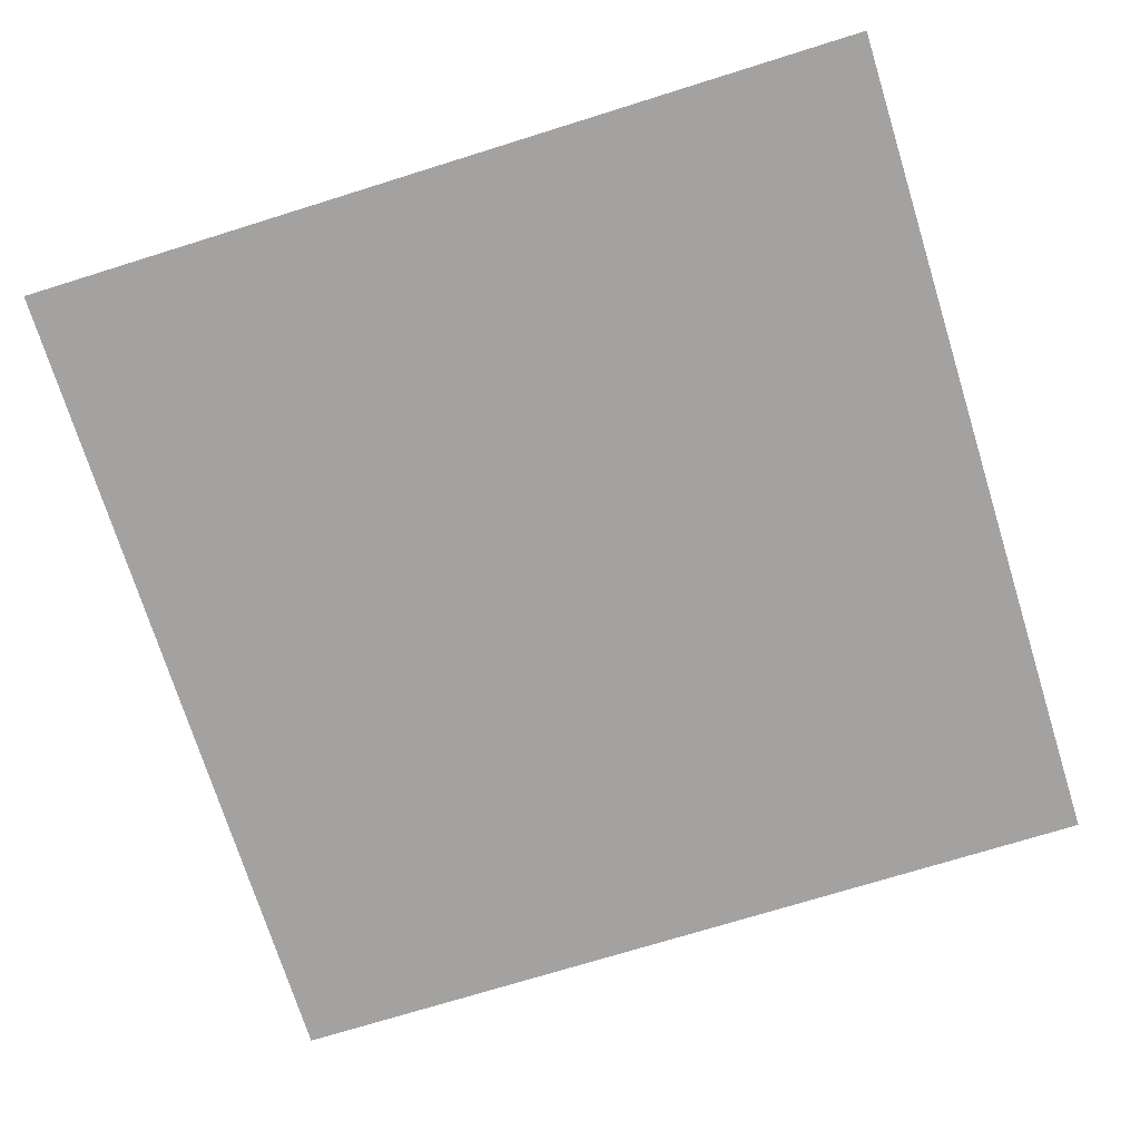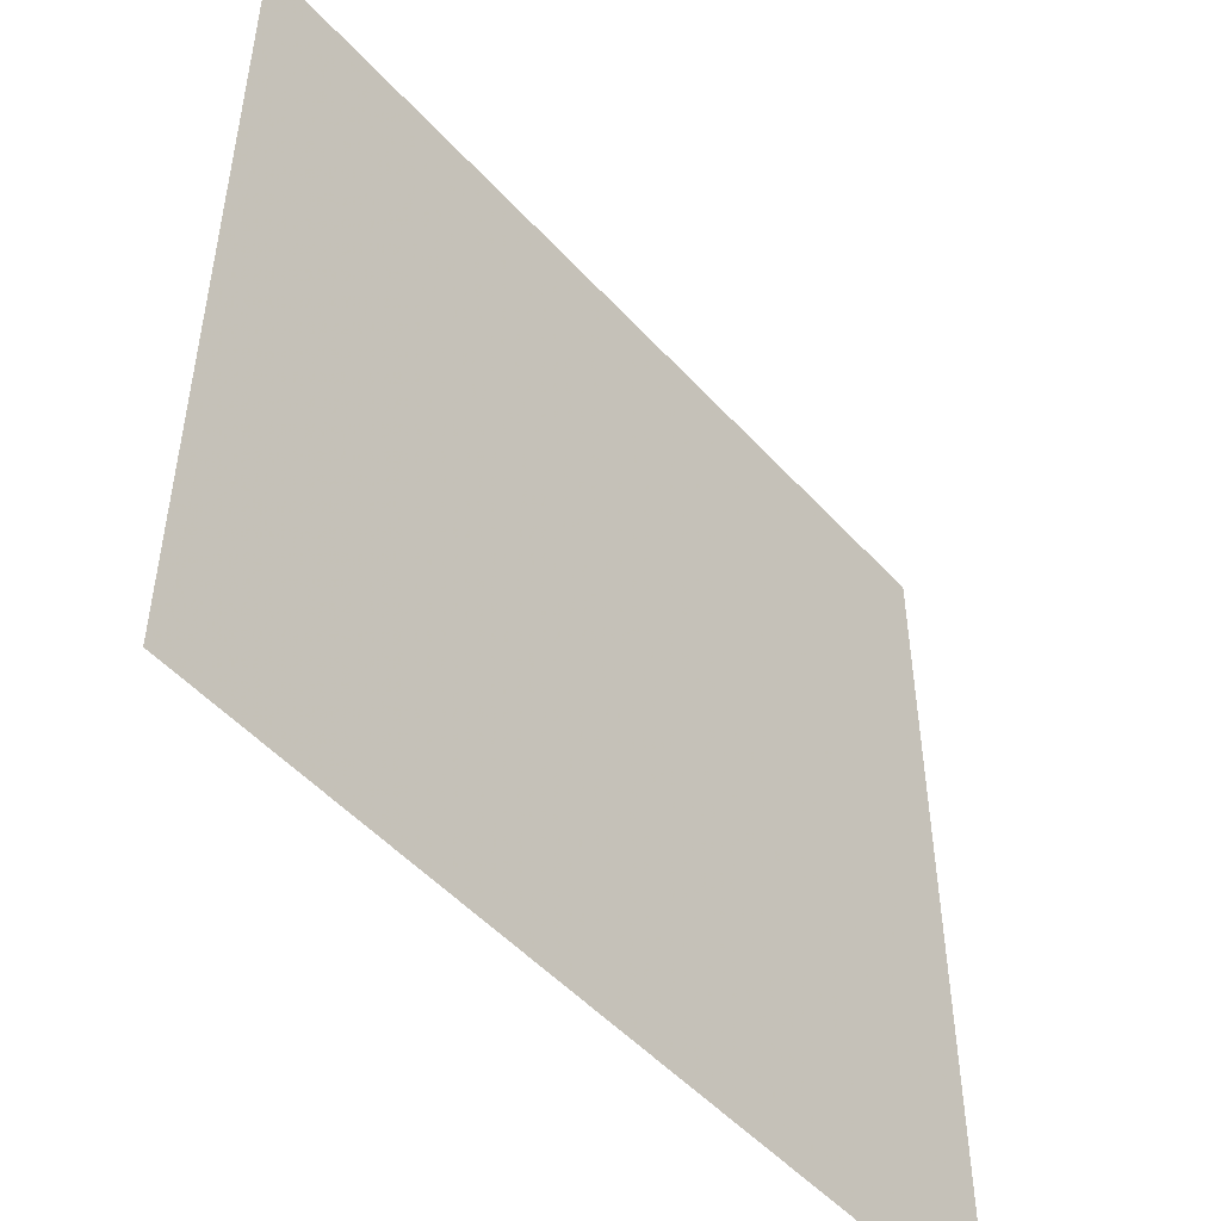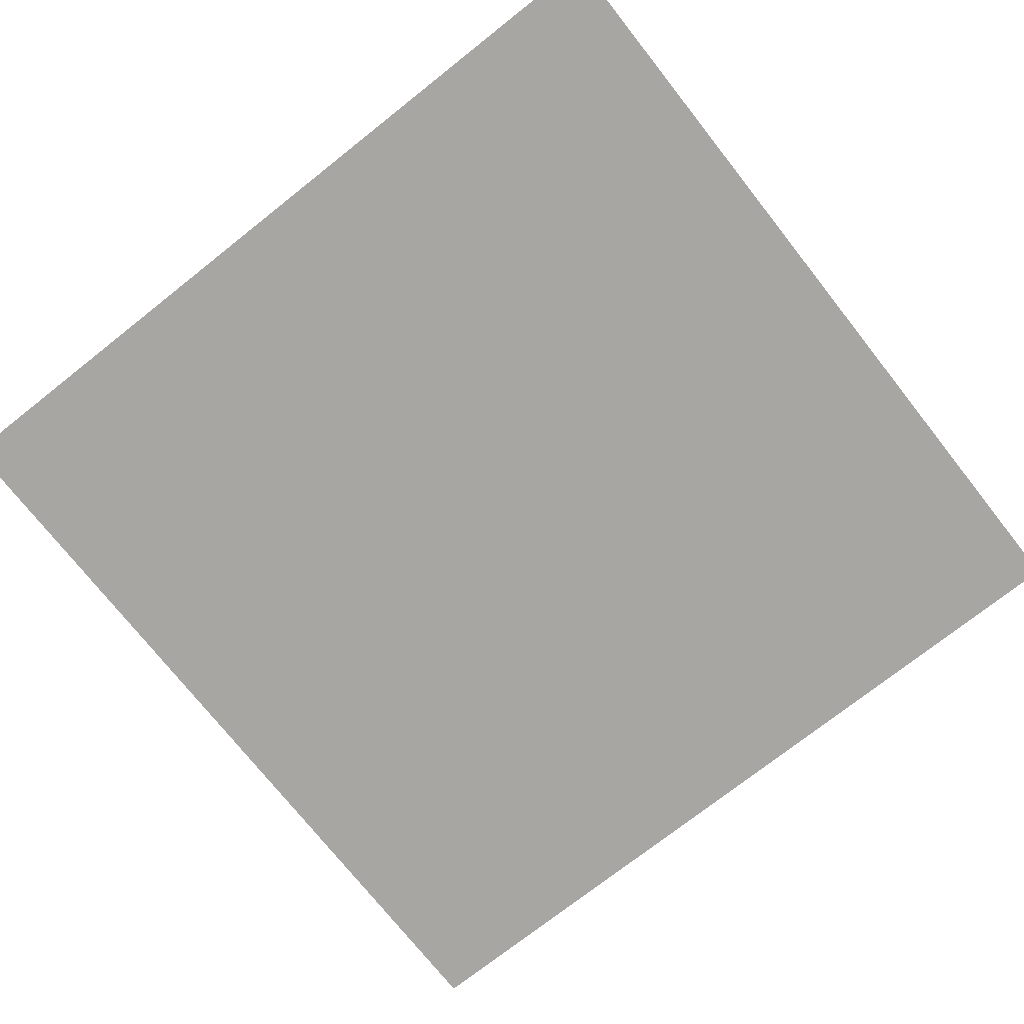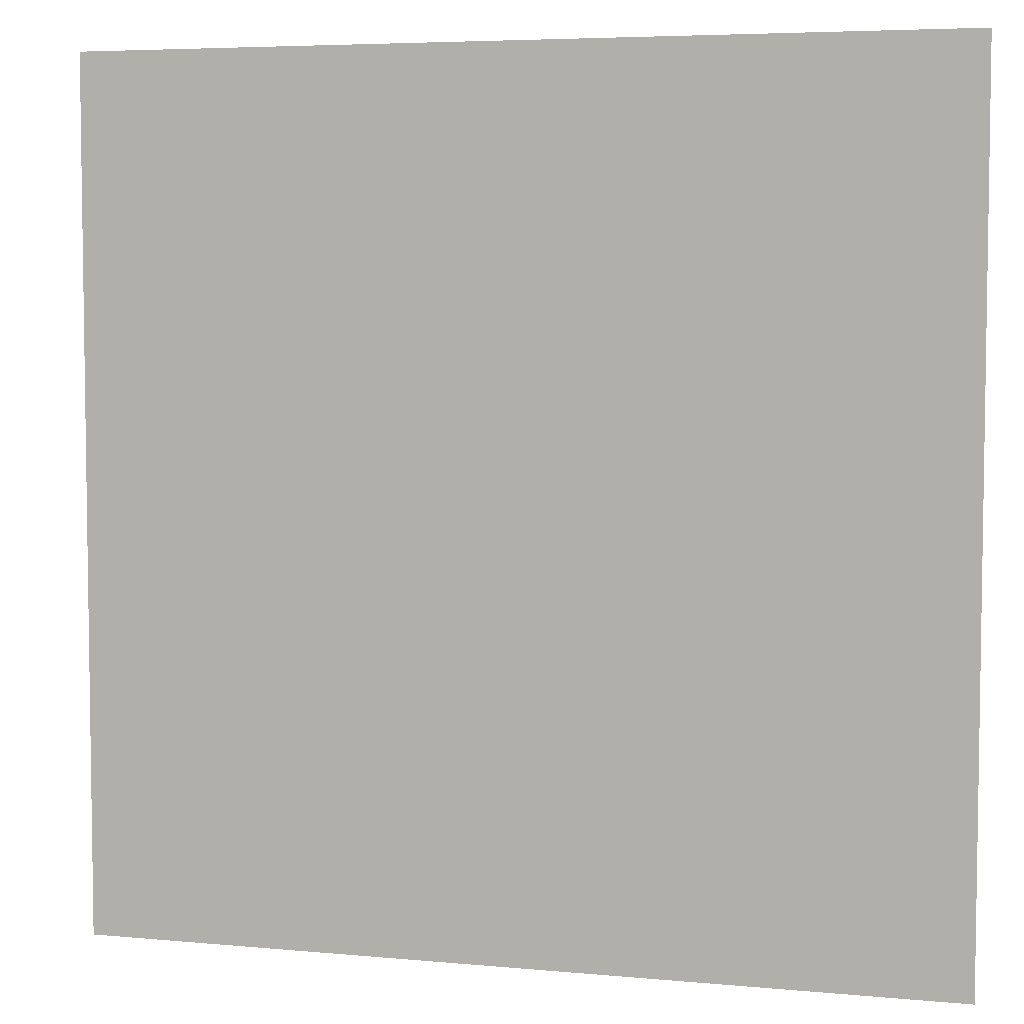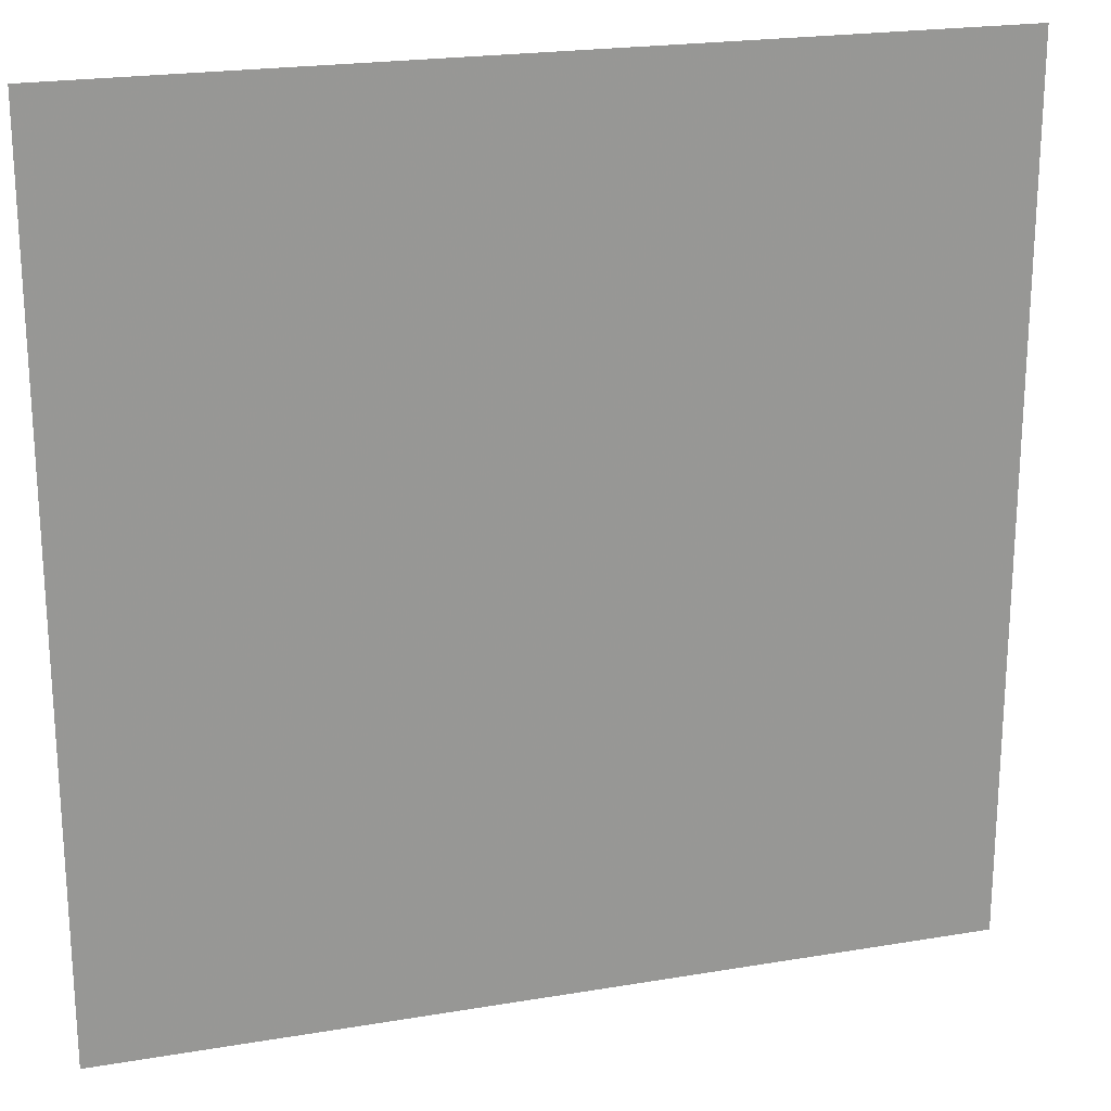
<metadata>
{"format":"obj","ext":"obj","renderer":"f3d","projection":"perspective","resolution":1024,"background":"white","views":[{"elev":-72.7,"azim":-72.7,"up":"+Y"},{"elev":-50.4,"azim":130.4,"up":"+Z"},{"elev":-74.1,"azim":-51.7,"up":"+Y"},{"elev":5.4,"azim":16.3,"up":"+Z"},{"elev":21.5,"azim":163.4,"up":"+Z"}]}
</metadata>
<code>
v 0.5 -1.875 0.5
v -0.5 -1.875 0.5
v -0.5 -1.875 -0.5
v 0.5 -1.875 -0.5
f 1 2 3
f 1 3 4

</code>
